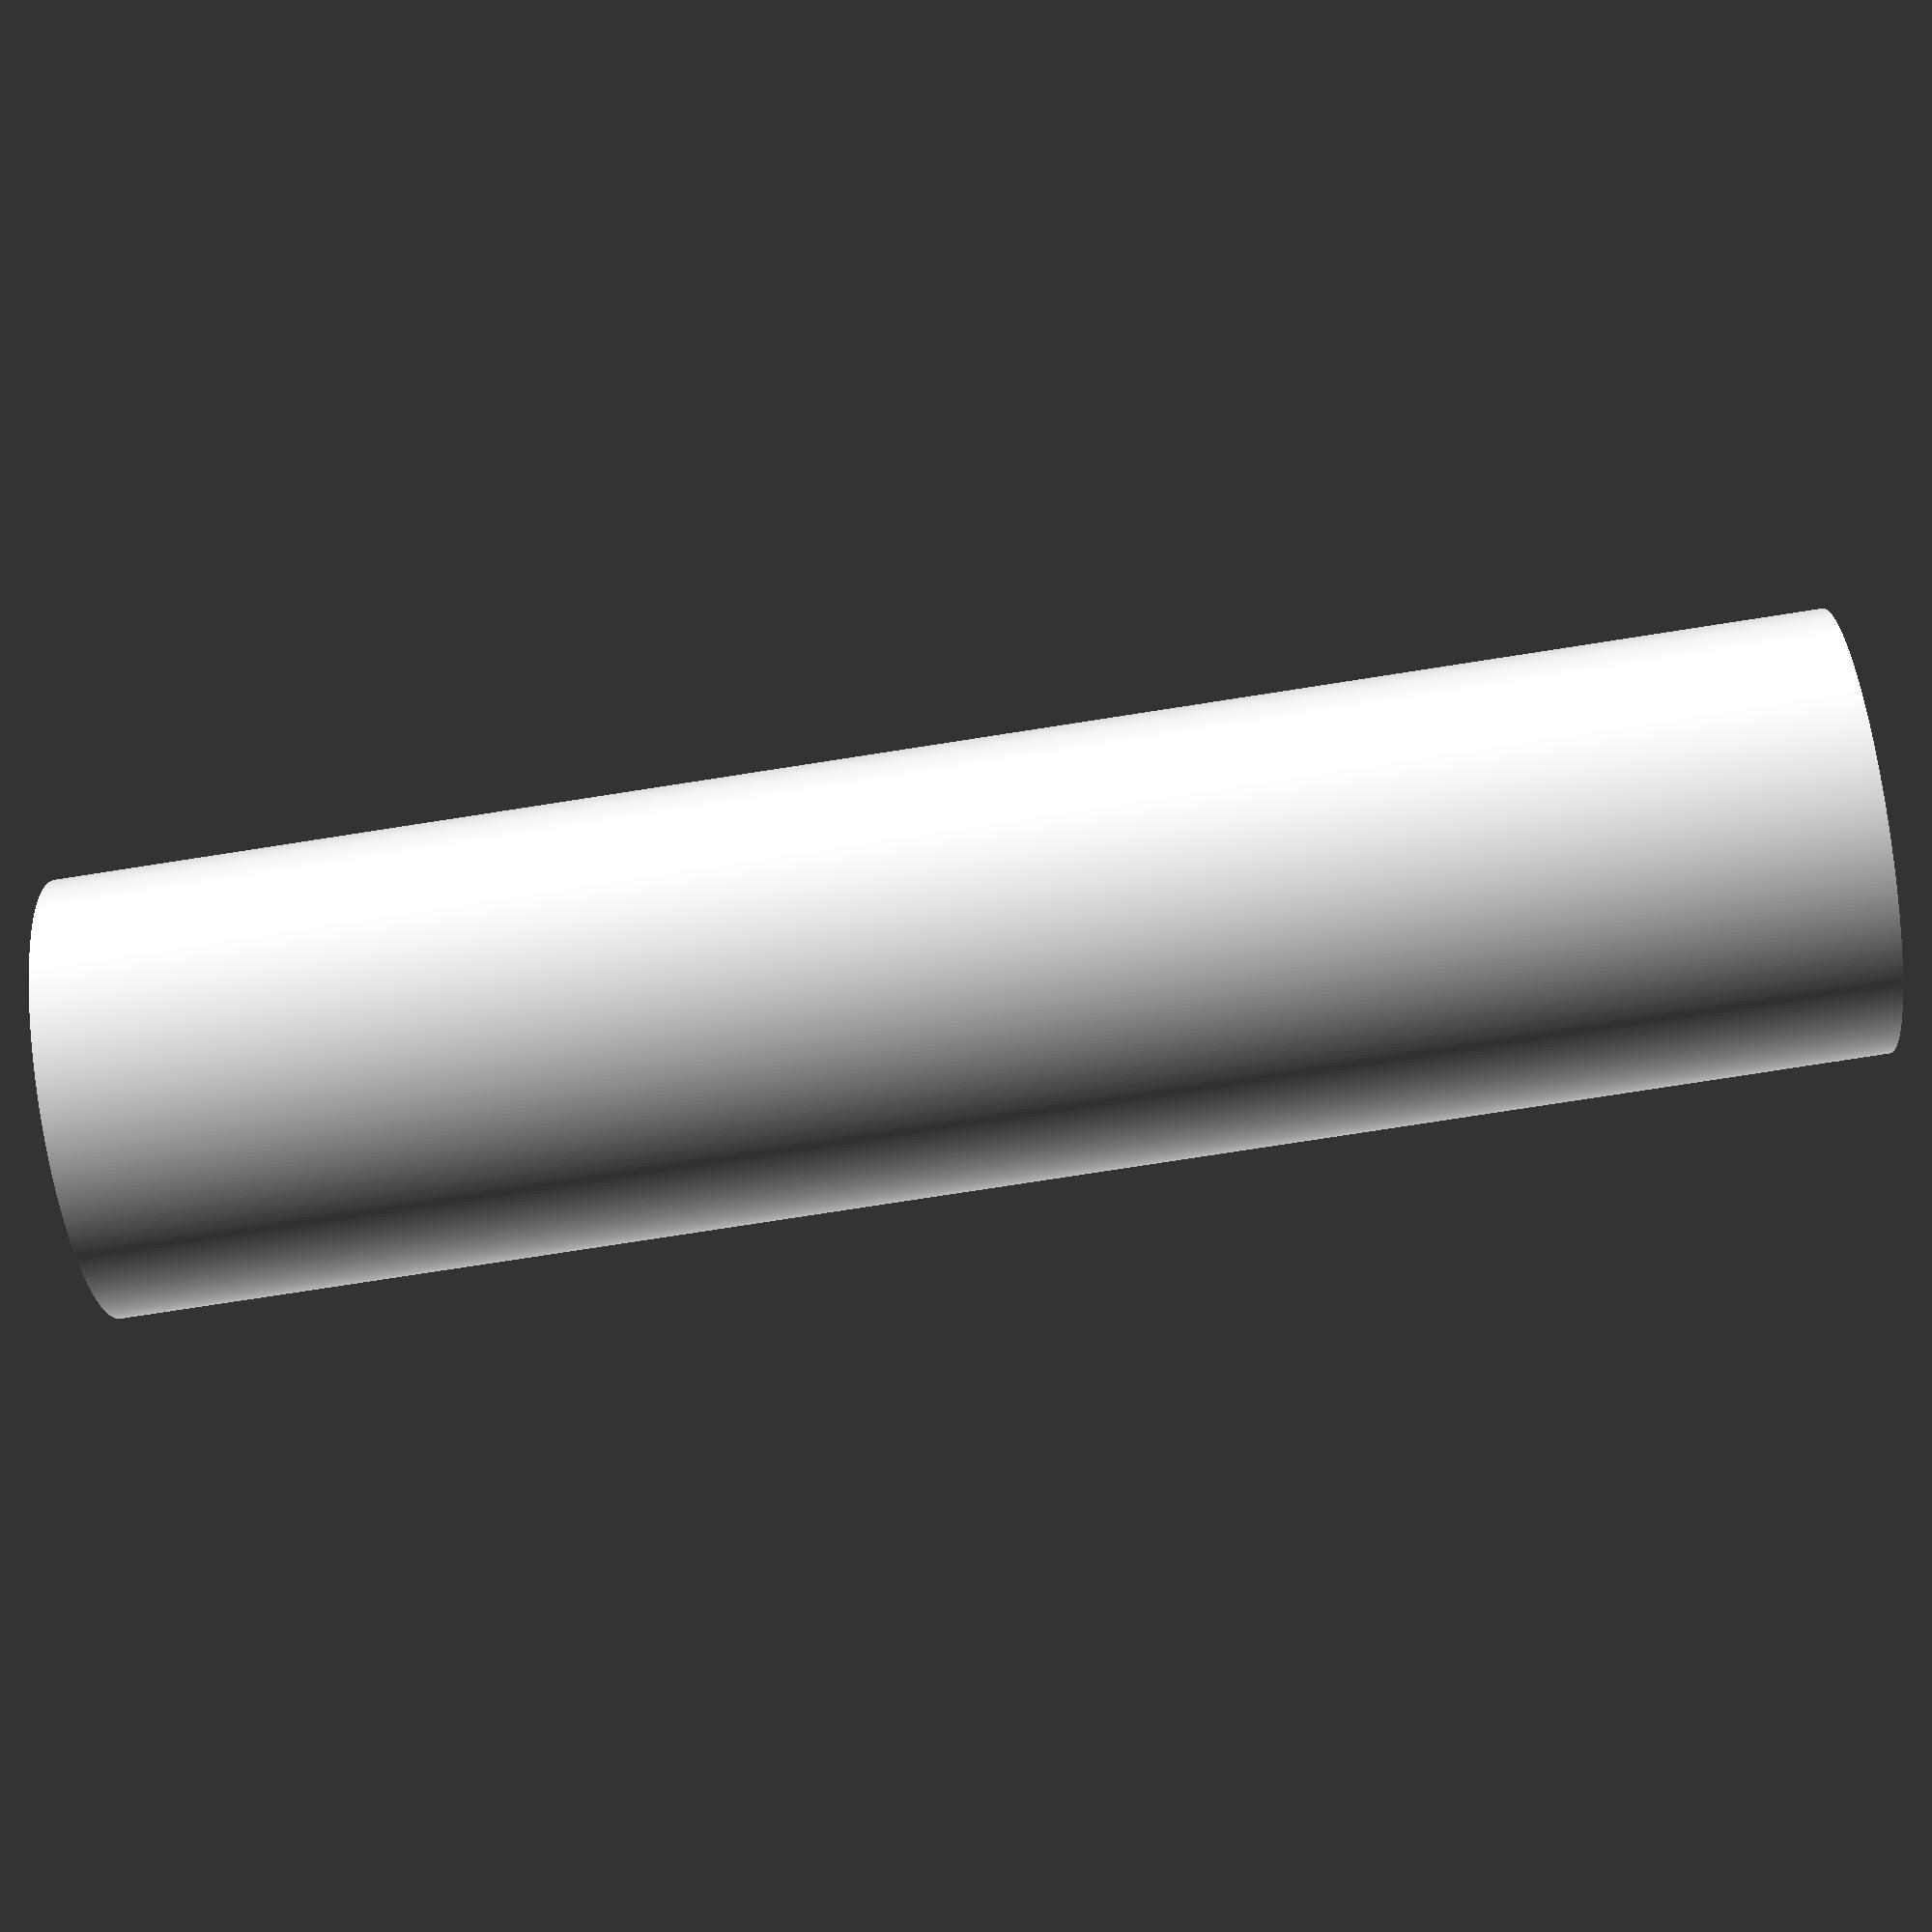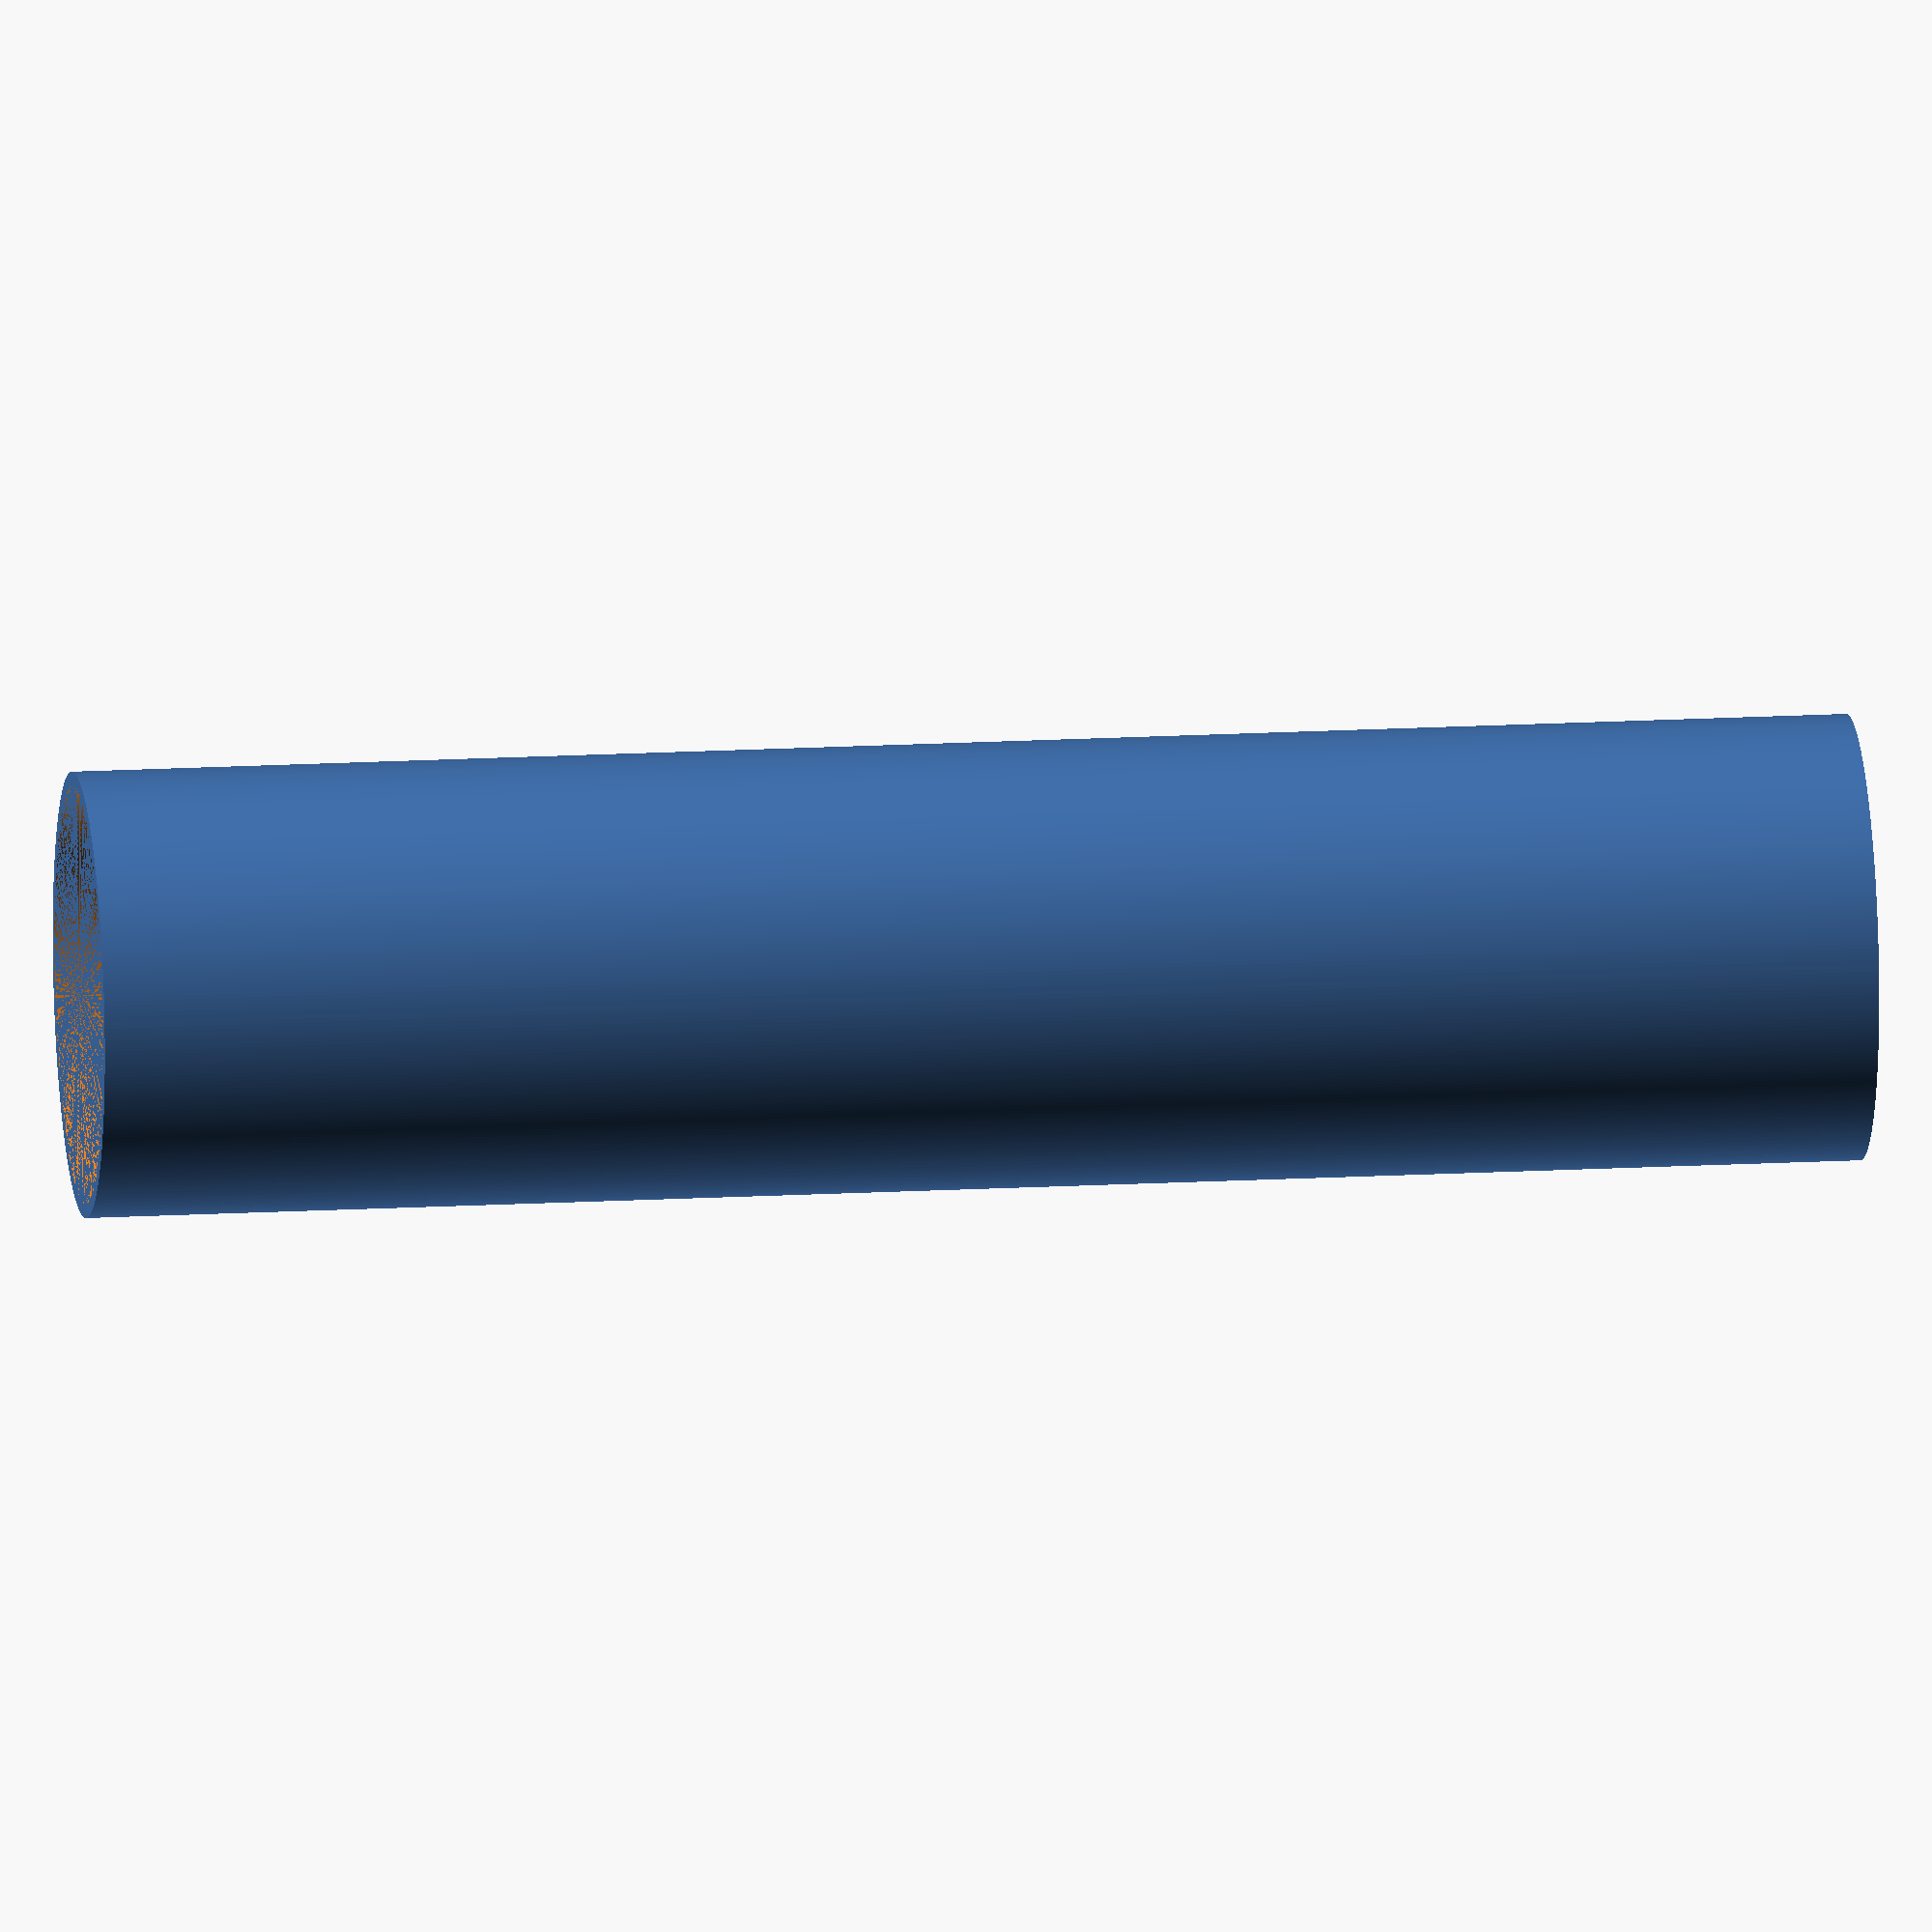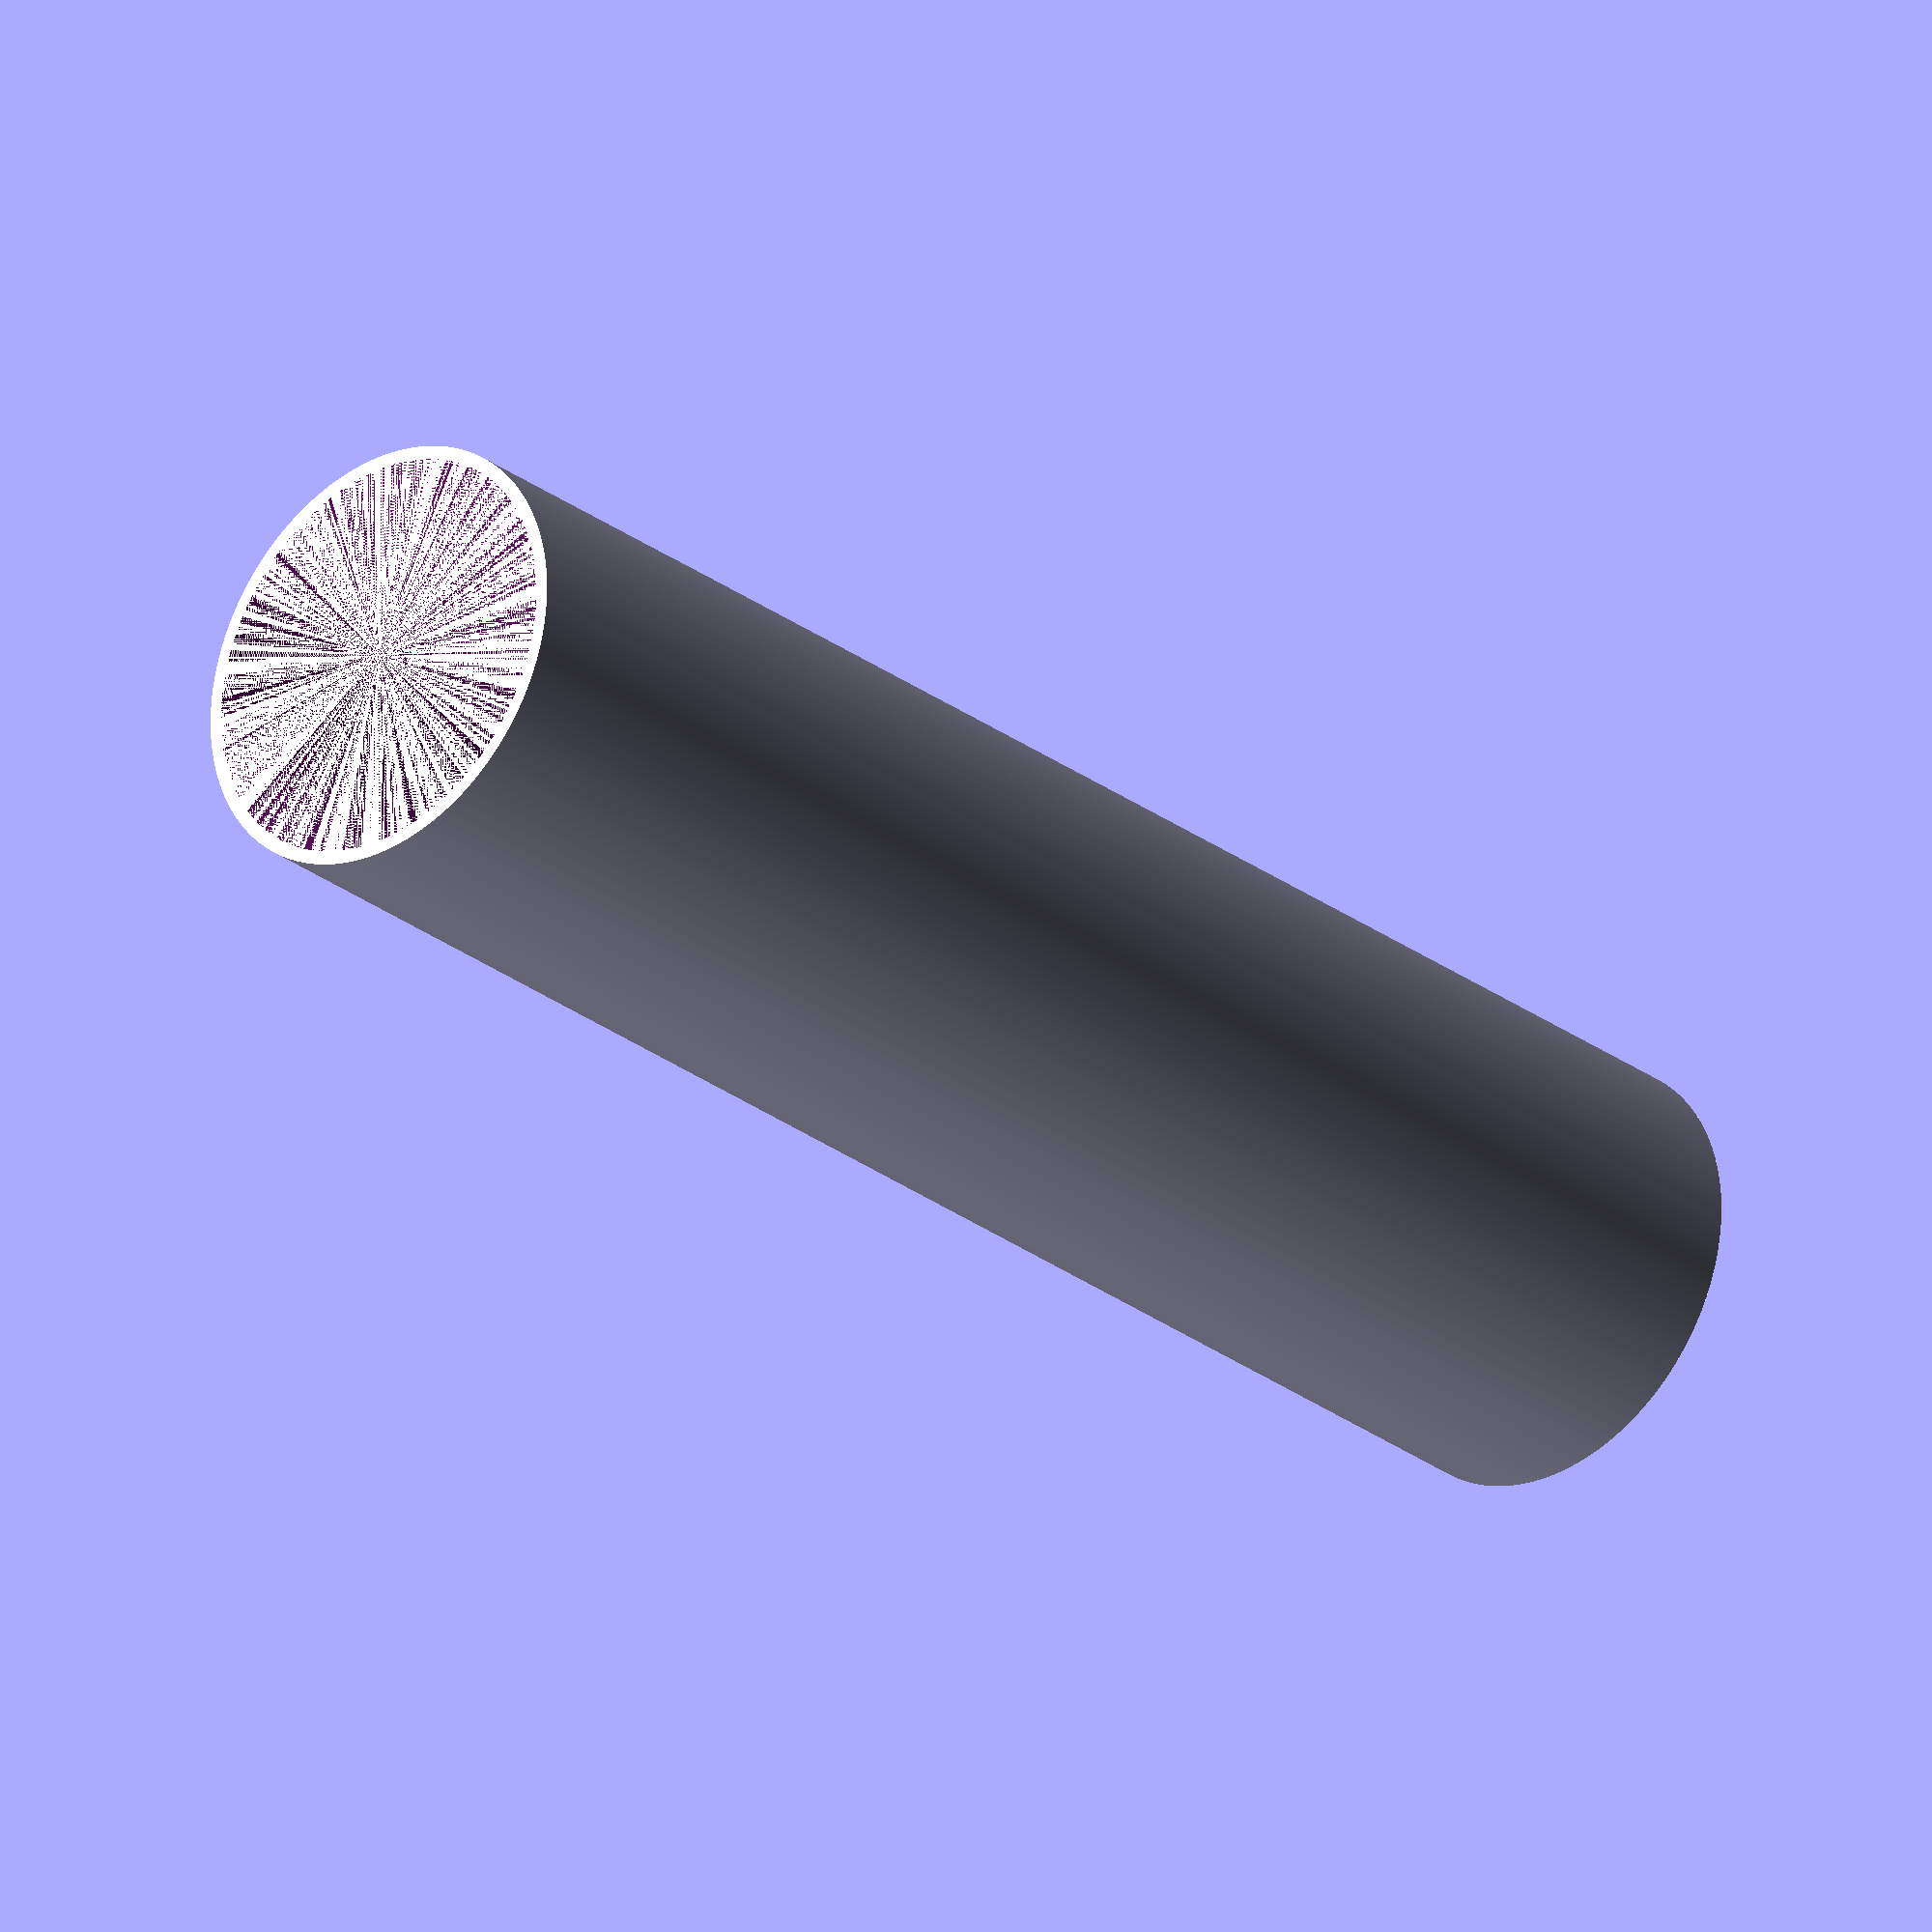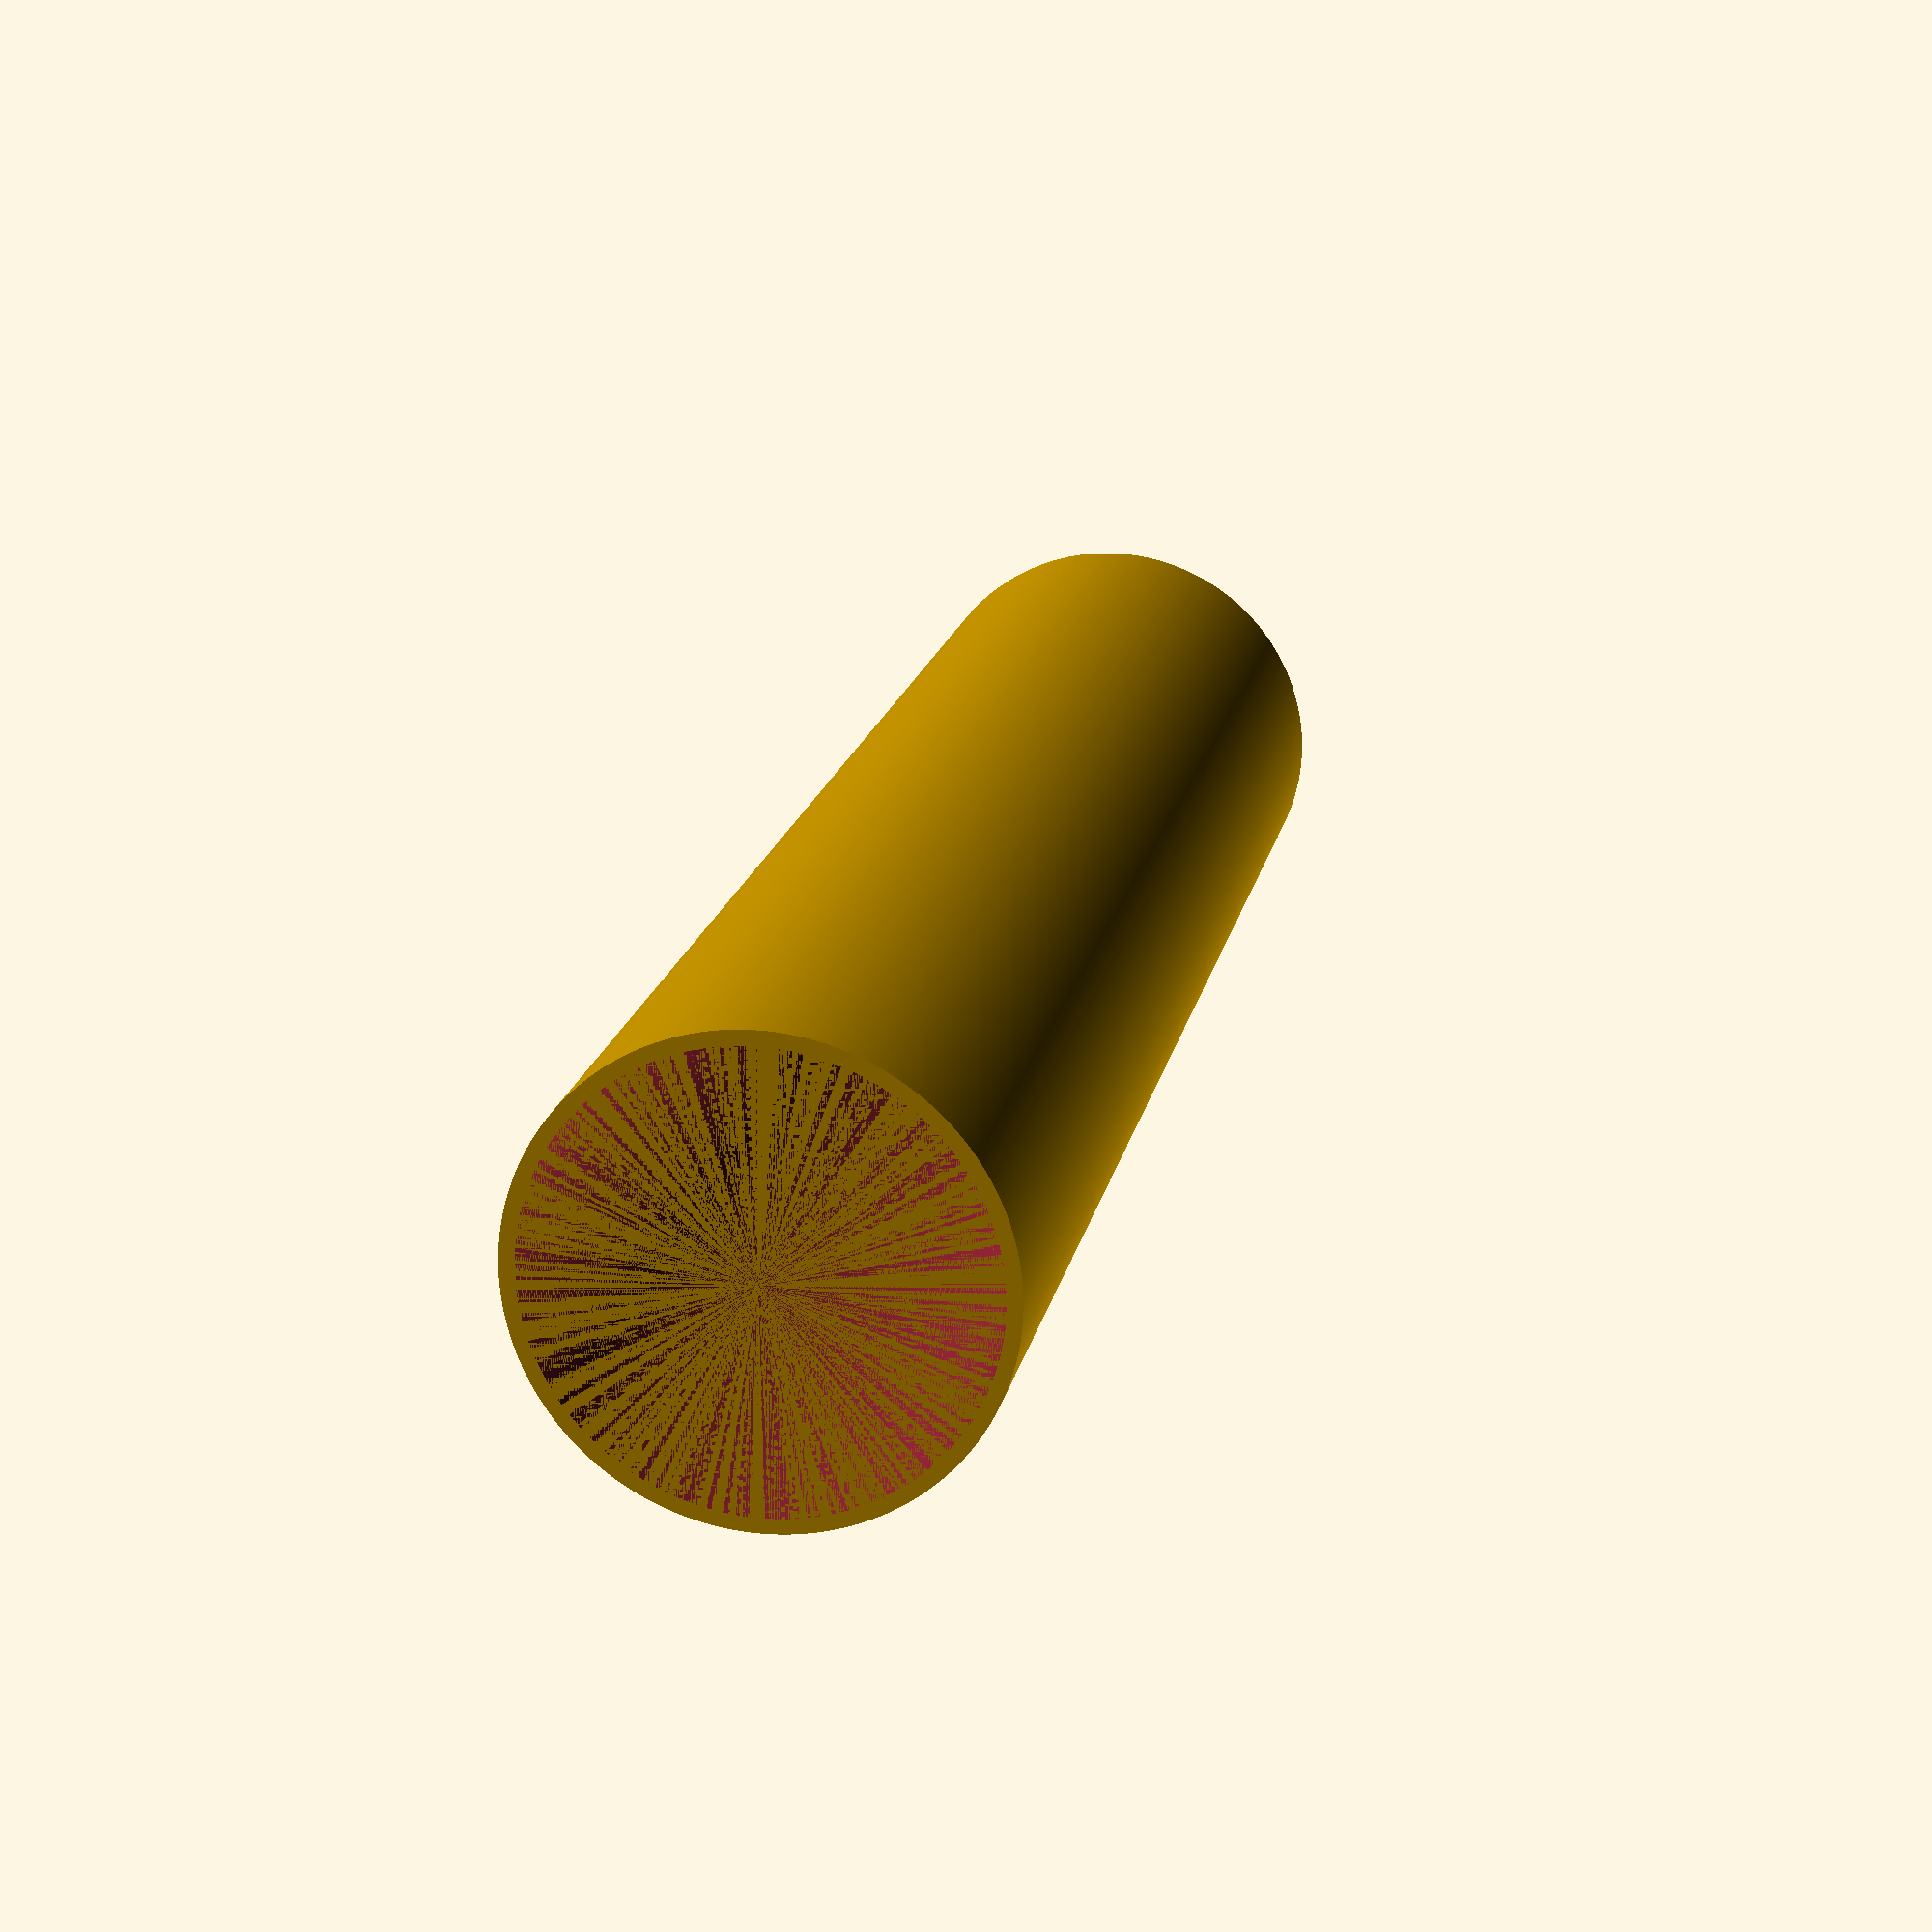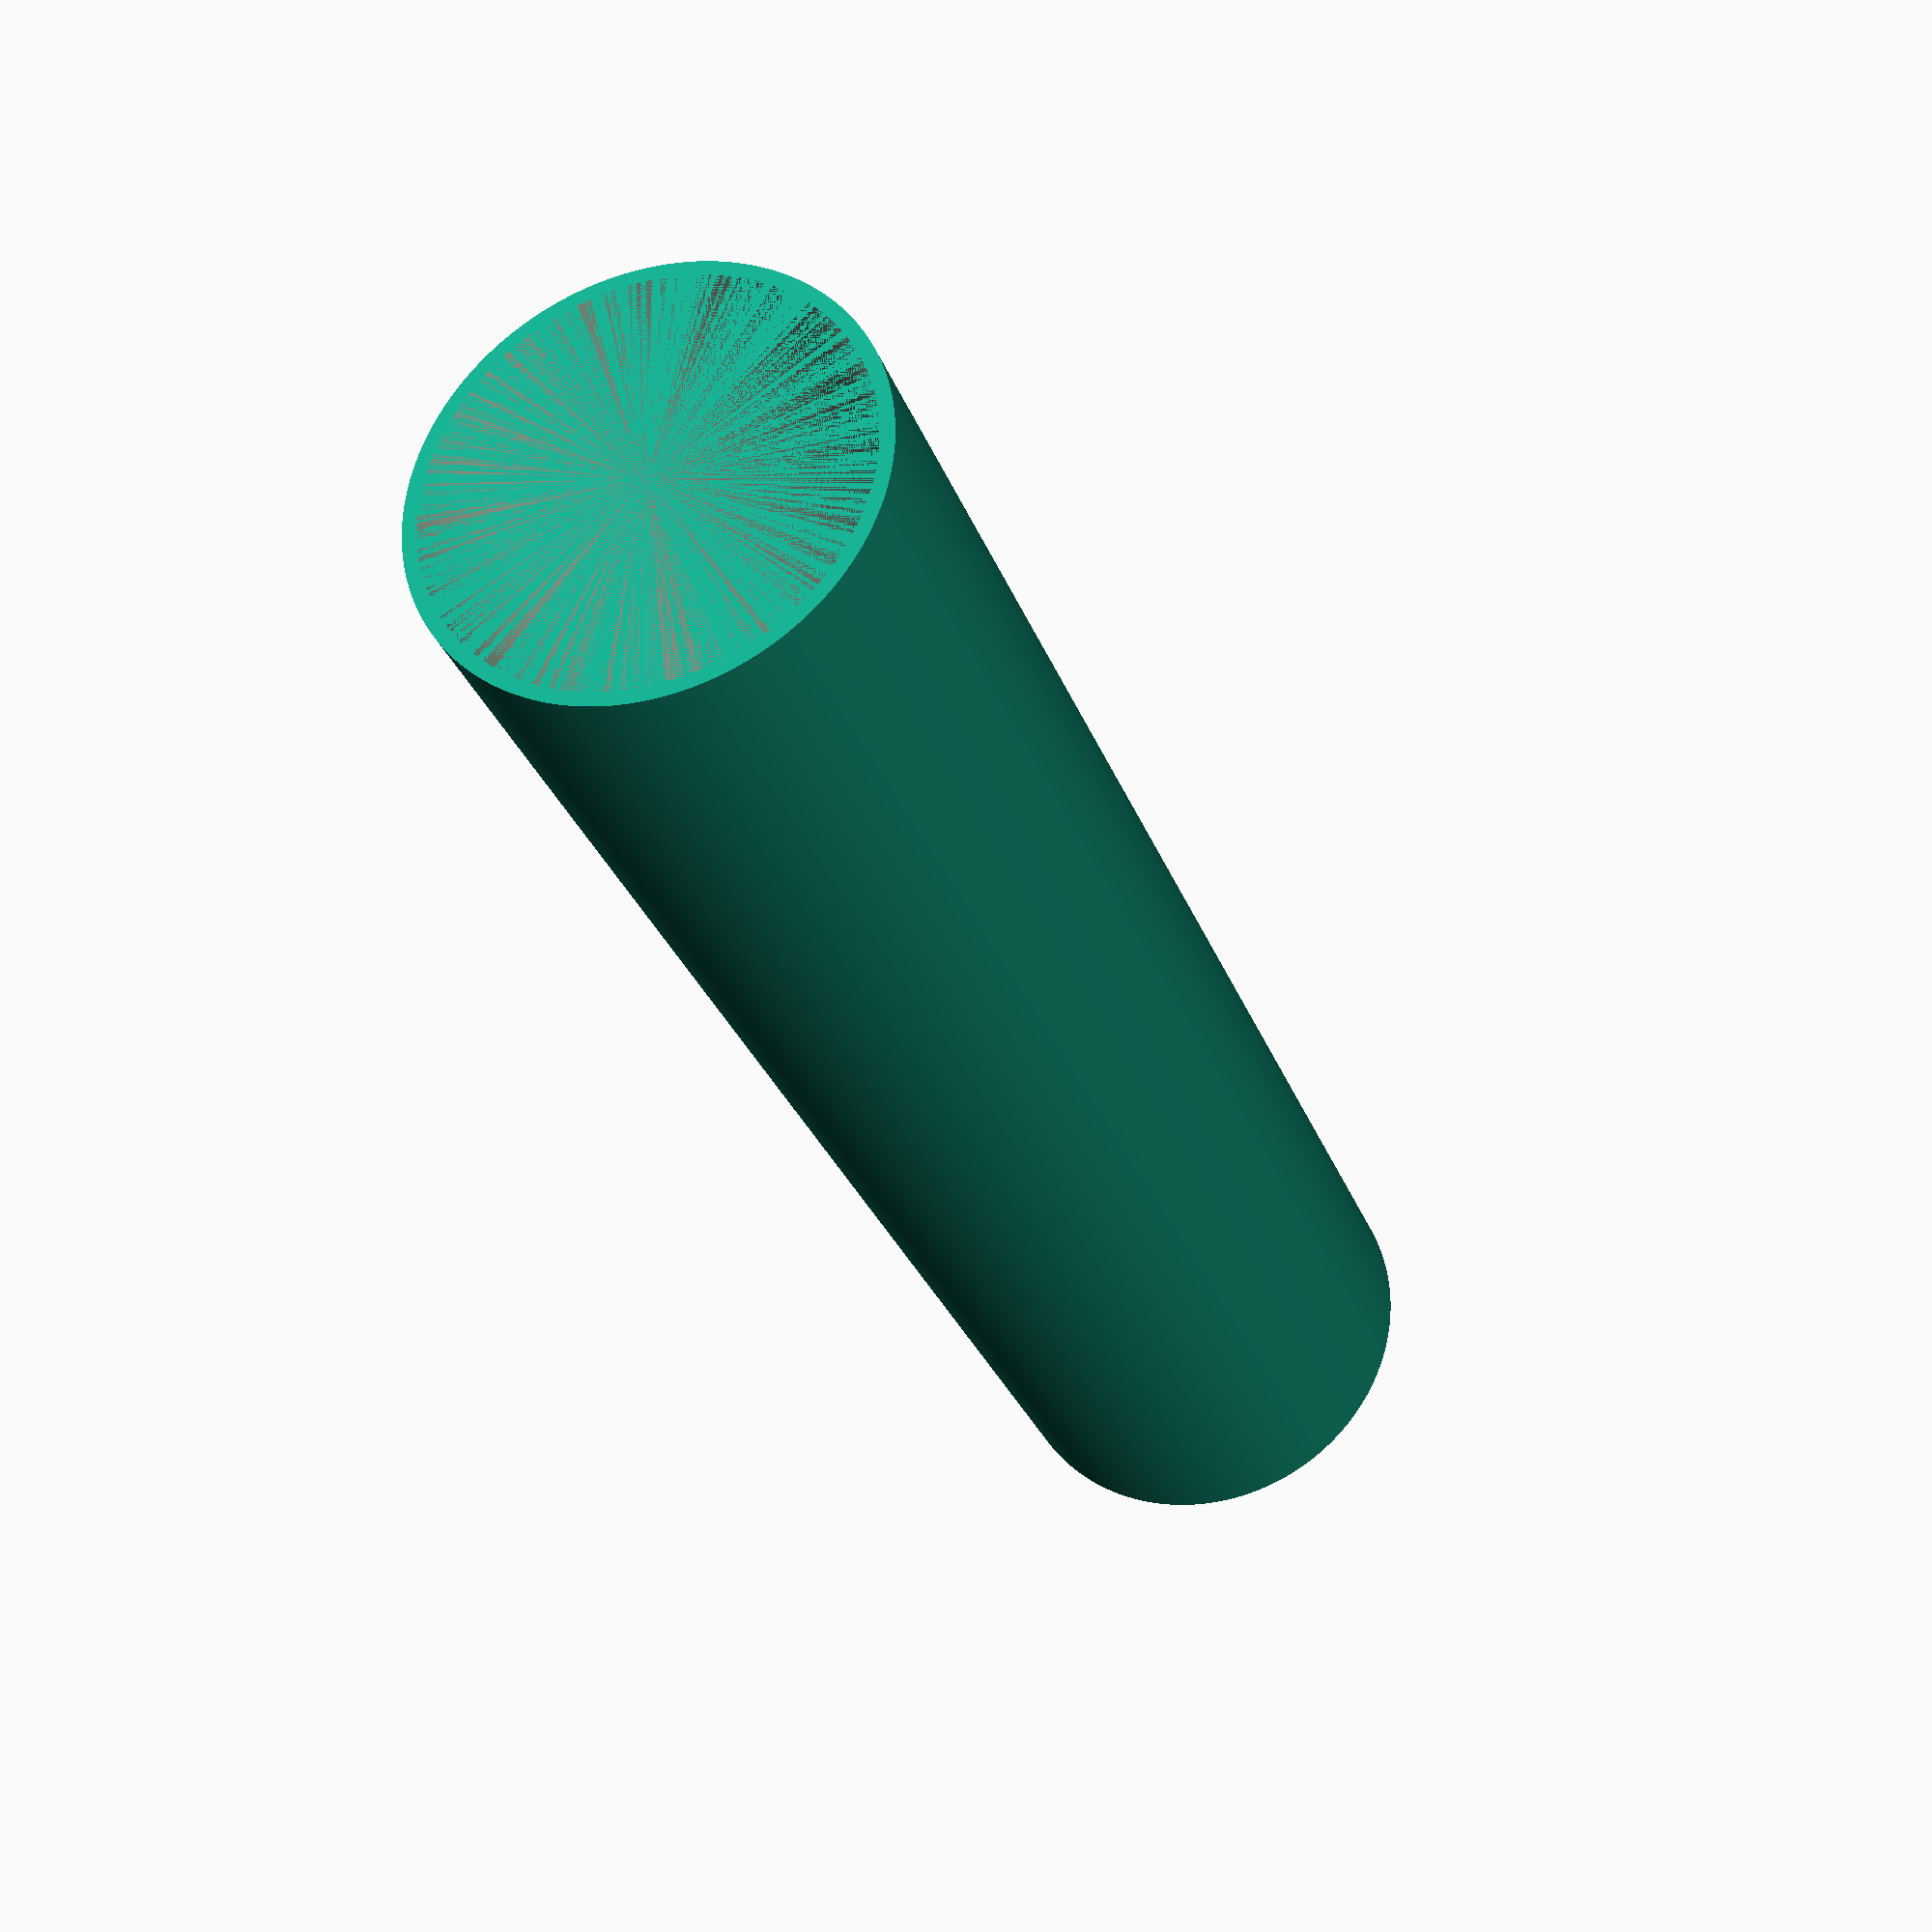
<openscad>
 // Sets the smoothness of the outside and inside ring walls. 
 $fn=360;

module trachea(trachea_height_mm, trachea_radius_mm) {
    difference() {
        // Outer ring dimensions.
        cylinder(h = trachea_height_mm, r1 = trachea_radius_mm, r2 = trachea_radius_mm, center = false);
        // Inner ring dimensions.
        cylinder(h = trachea_height_mm, r1 = trachea_radius_mm-.8, r2 = trachea_radius_mm-.8, center = false);
    
    }
}

// Display ring which if 4 inches by .5 inches.
trachea(101.6, 12.7);
</openscad>
<views>
elev=255.7 azim=176.7 roll=261.1 proj=p view=wireframe
elev=163.9 azim=85.8 roll=96.7 proj=o view=wireframe
elev=207.5 azim=206.7 roll=318.9 proj=o view=wireframe
elev=162.4 azim=127.9 roll=348.9 proj=p view=solid
elev=29.0 azim=155.5 roll=197.7 proj=p view=solid
</views>
